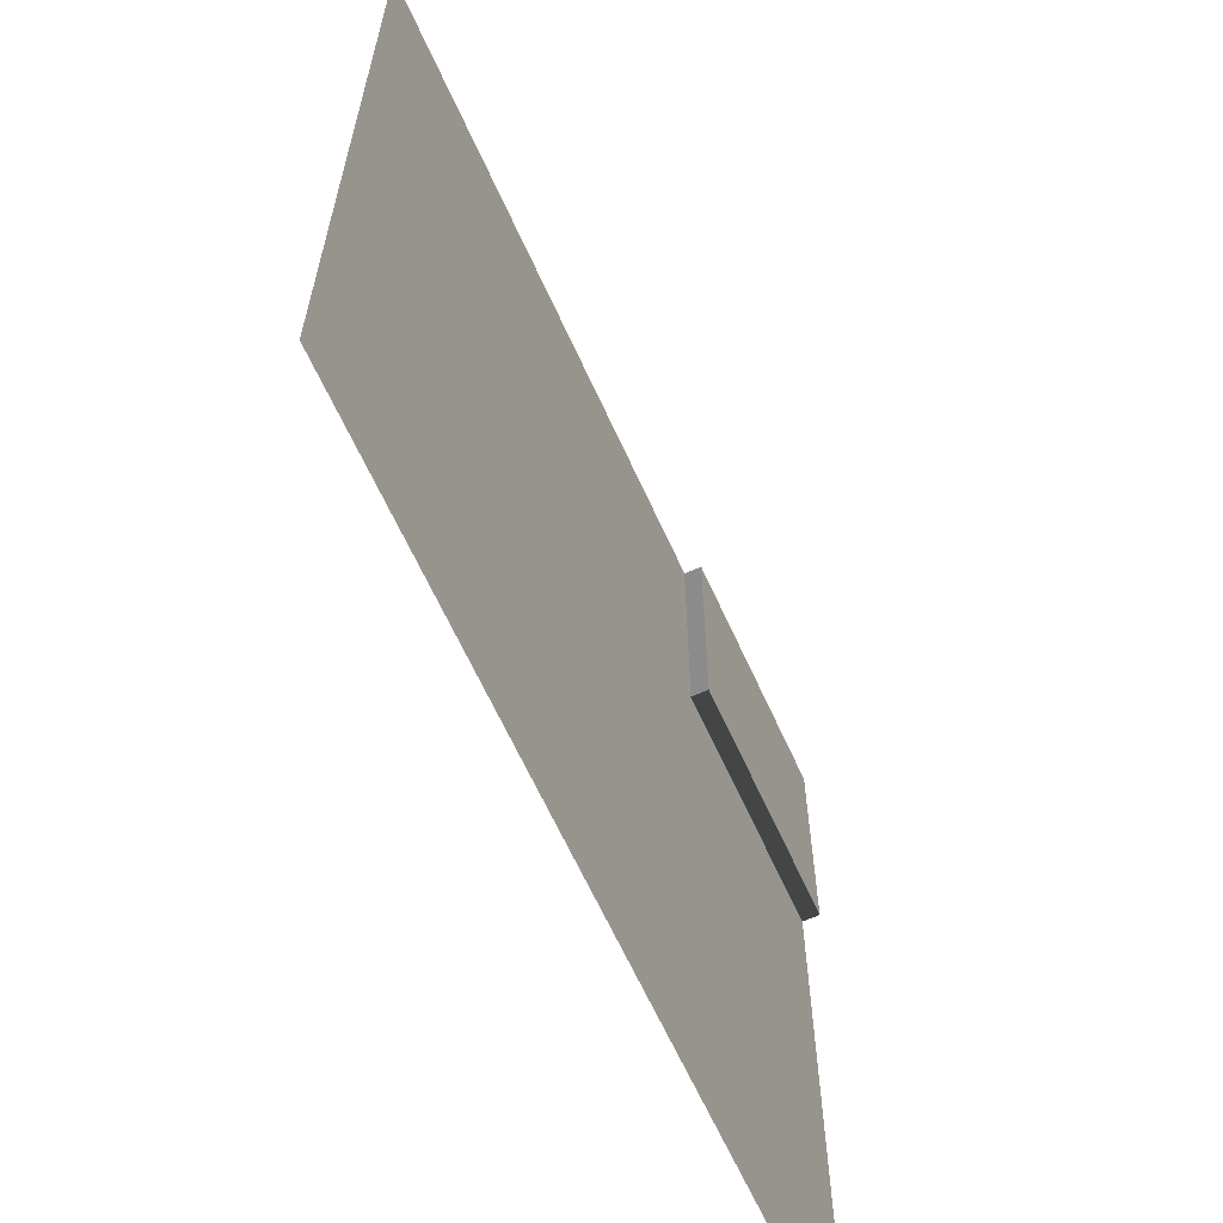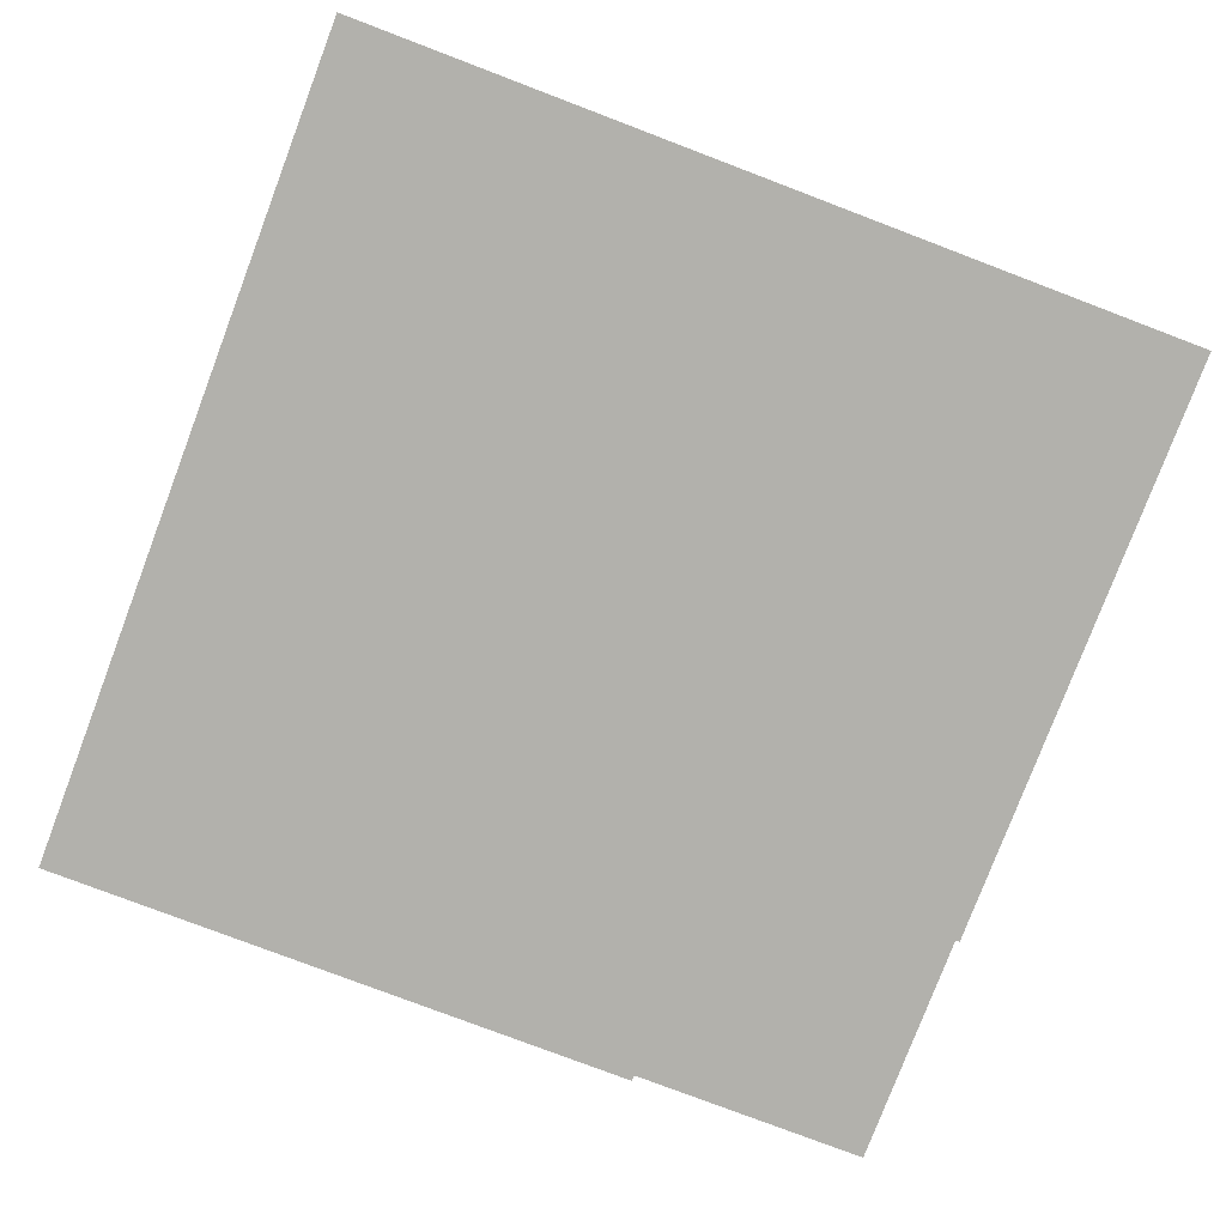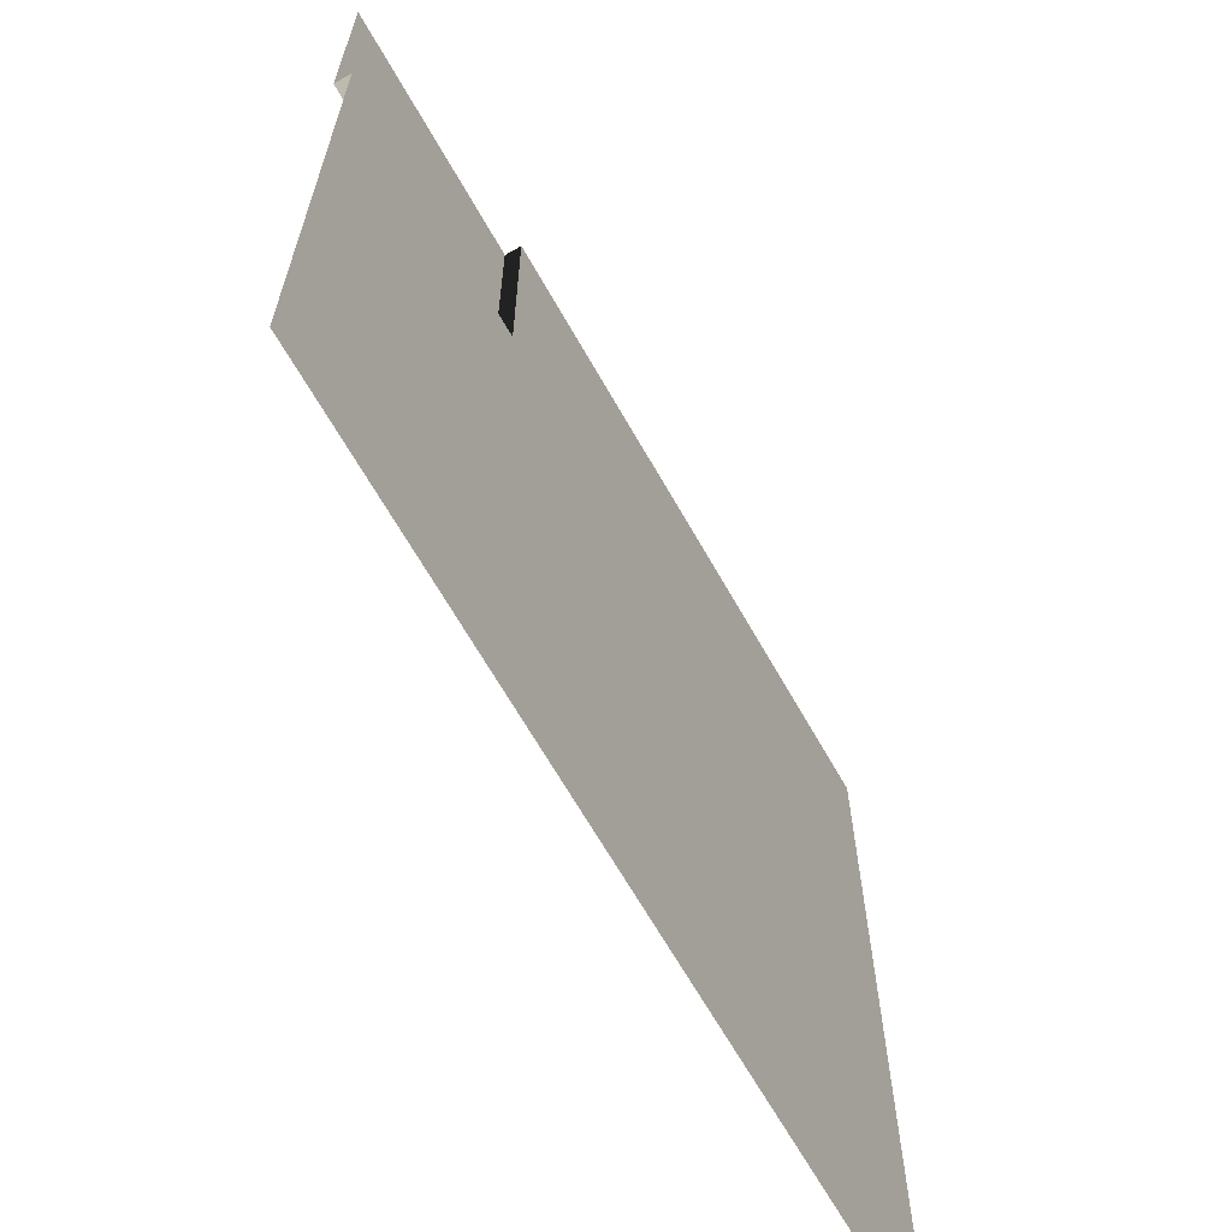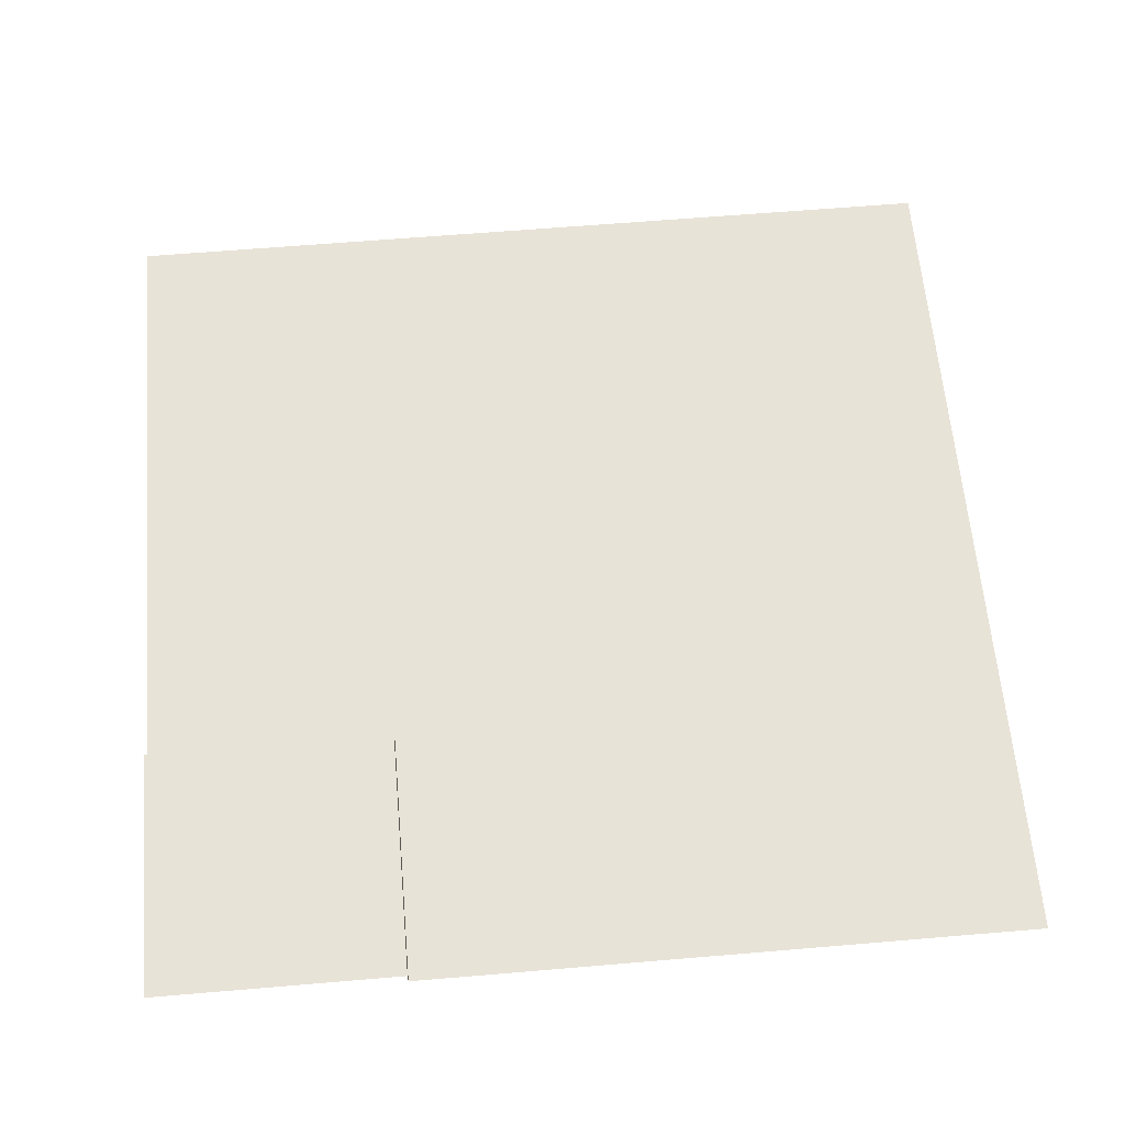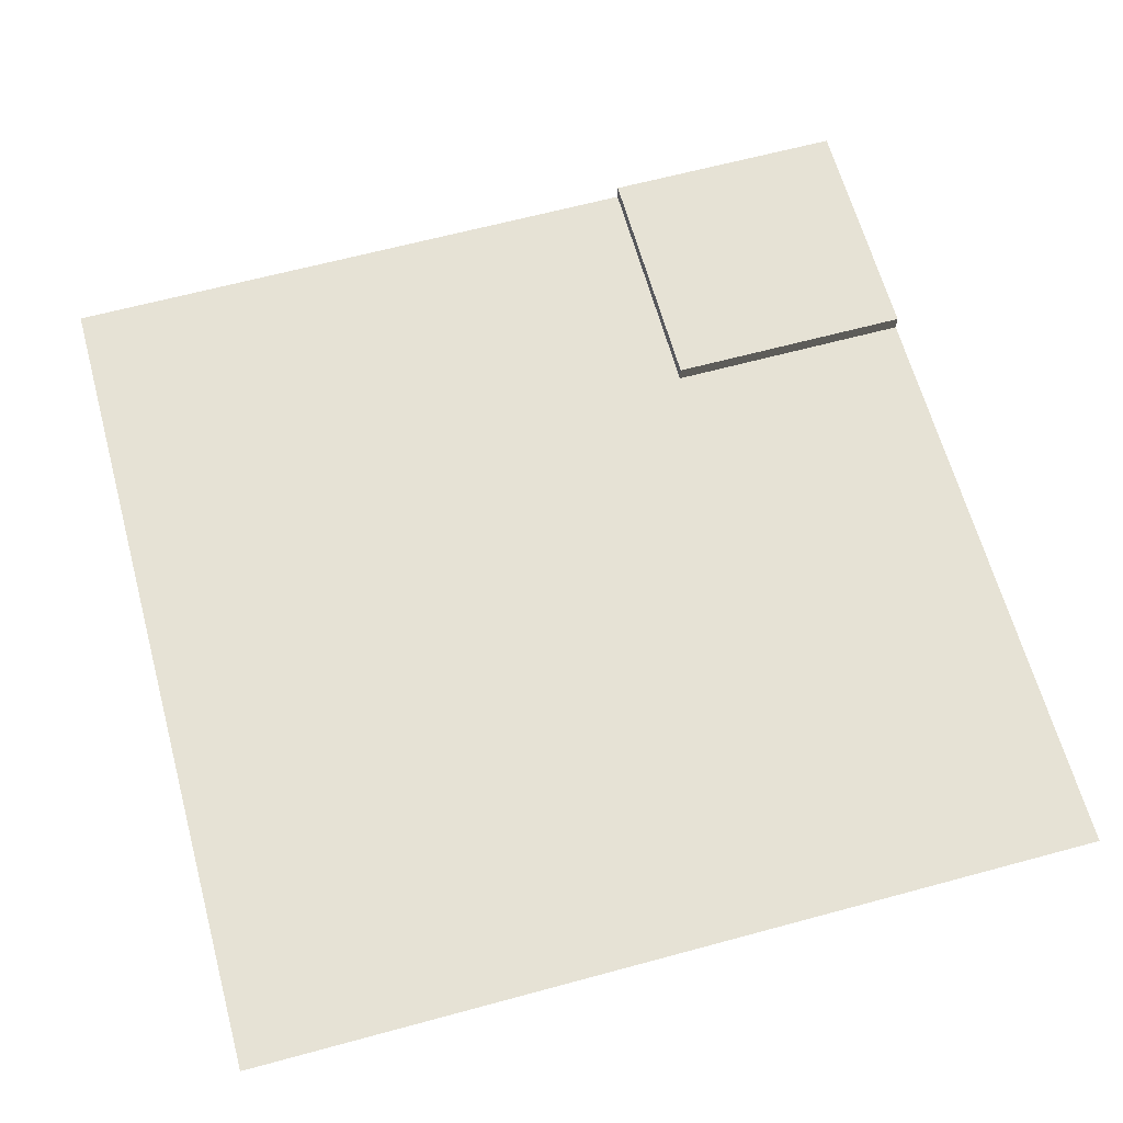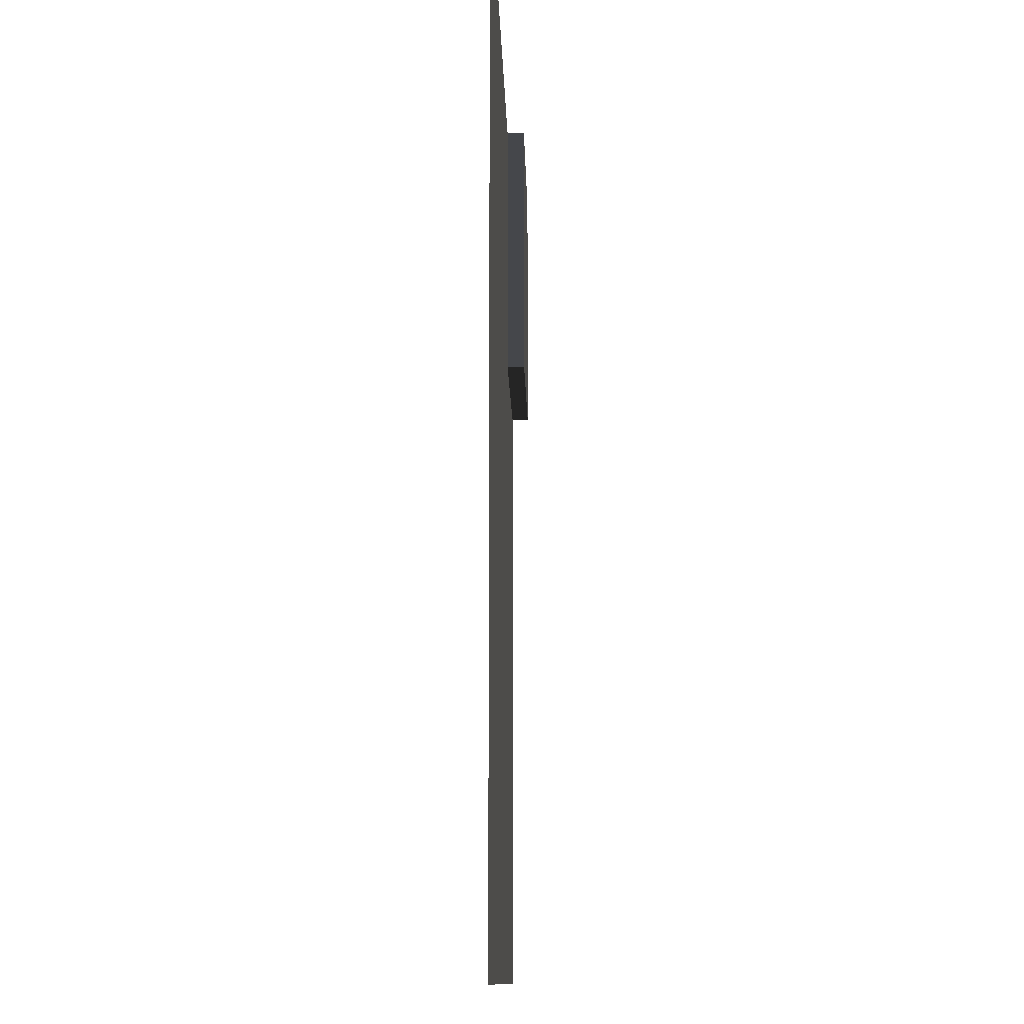
<metadata>
{"format":"obj","ext":"obj","renderer":"f3d","projection":"perspective","resolution":1024,"background":"white","views":[{"elev":-64.0,"azim":114.3,"up":"+Z"},{"elev":-78.9,"azim":159.2,"up":"+Y"},{"elev":-66.0,"azim":-60.5,"up":"+Z"},{"elev":62.2,"azim":-4.9,"up":"+Y"},{"elev":63.9,"azim":164.7,"up":"+Y"},{"elev":-10.5,"azim":91.2,"up":"+Z"}]}
</metadata>
<code>
v 3.179e-06 0 -1.272e-06
v -1.907e-06 0 -2.869
v 2.869 0 -2.869
v 2.869 -0.1948 -2.869
v 2.869 0 -2.869
v -1.907e-06 -0.1948 -2.869
v 2.869 0 -2.869
v -1.907e-06 0 -2.869
v -1.907e-06 -0.1948 -2.869
v -1.907e-06 -0.1948 -2.869
v -1.907e-06 -0.1948 -3.165
v 2.869 -0.1948 -2.869
v 3.165 -0.1948 -3.165
v -1.907e-06 -0.1948 -3.165
v -1.907e-06 -0.1948 -10
v 3.165 -0.1948 -3.165
v 10 -0.1948 -10
v 3.165 -0.1948 -3.165
v 3.179e-06 0 -1.272e-06
v 2.869 0 -2.869
v 2.869 0 -3.497e-06
v 2.869 -0.1948 -2.869
v 2.869 -0.1948 -3.497e-06
v 2.869 0 -2.869
v 2.869 -0.1948 -3.497e-06
v 2.869 0 -3.497e-06
v 2.869 0 -2.869
v 3.165 -0.1948 -3.165
v 3.165 -0.1948 -3.497e-06
v 2.869 -0.1948 -2.869
v 2.869 -0.1948 -3.497e-06
v 10 -0.1948 -10
v 10 -0.1948 -4.45e-06
v 3.165 -0.1948 -3.165
v 3.165 -0.1948 -3.497e-06
v 3.165 -0.1948 -3.165
g road_corner_mesh_3821_103
f 1 3 2
f 4 6 5
f 7 9 8
f 10 12 11
f 11 12 13
f 14 16 15
f 15 18 17
f 19 21 20
f 22 24 23
f 25 27 26
f 28 30 29
f 29 30 31
f 32 34 33
f 33 36 35

</code>
